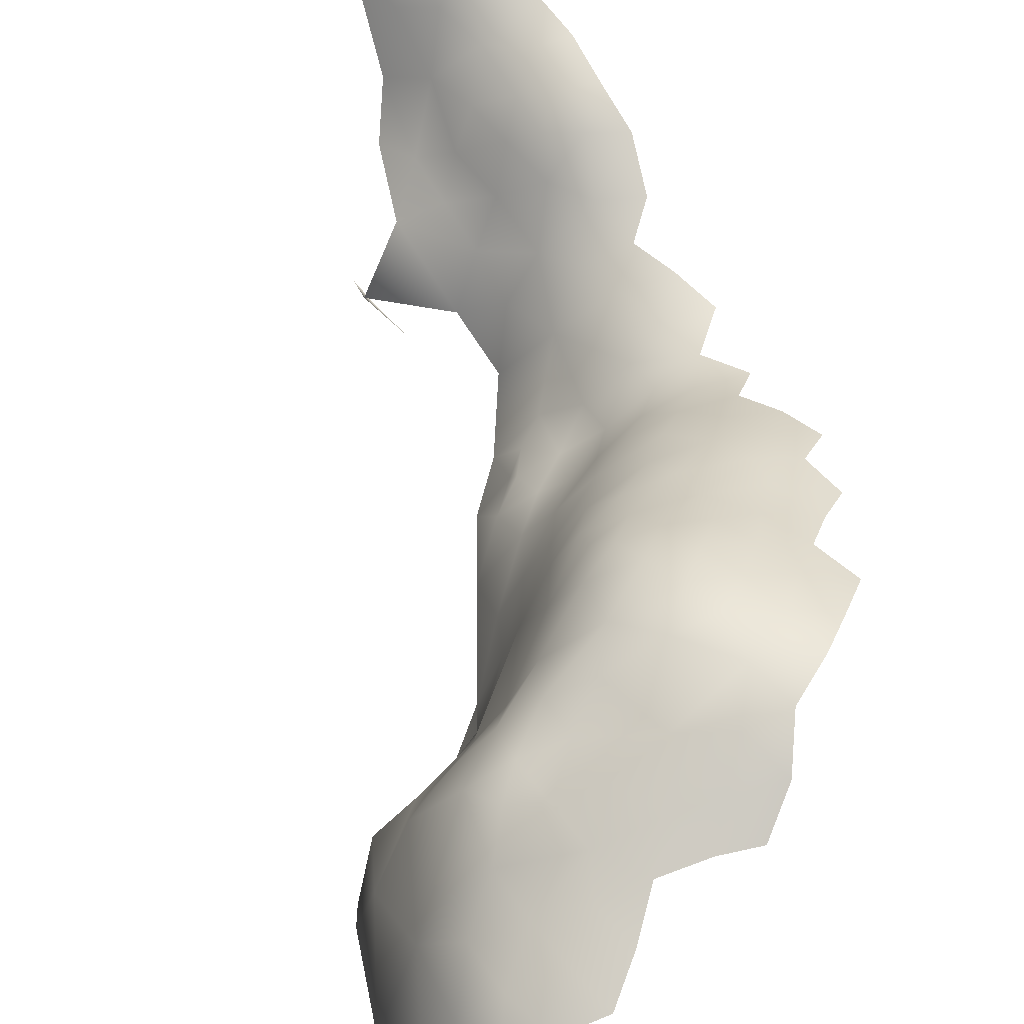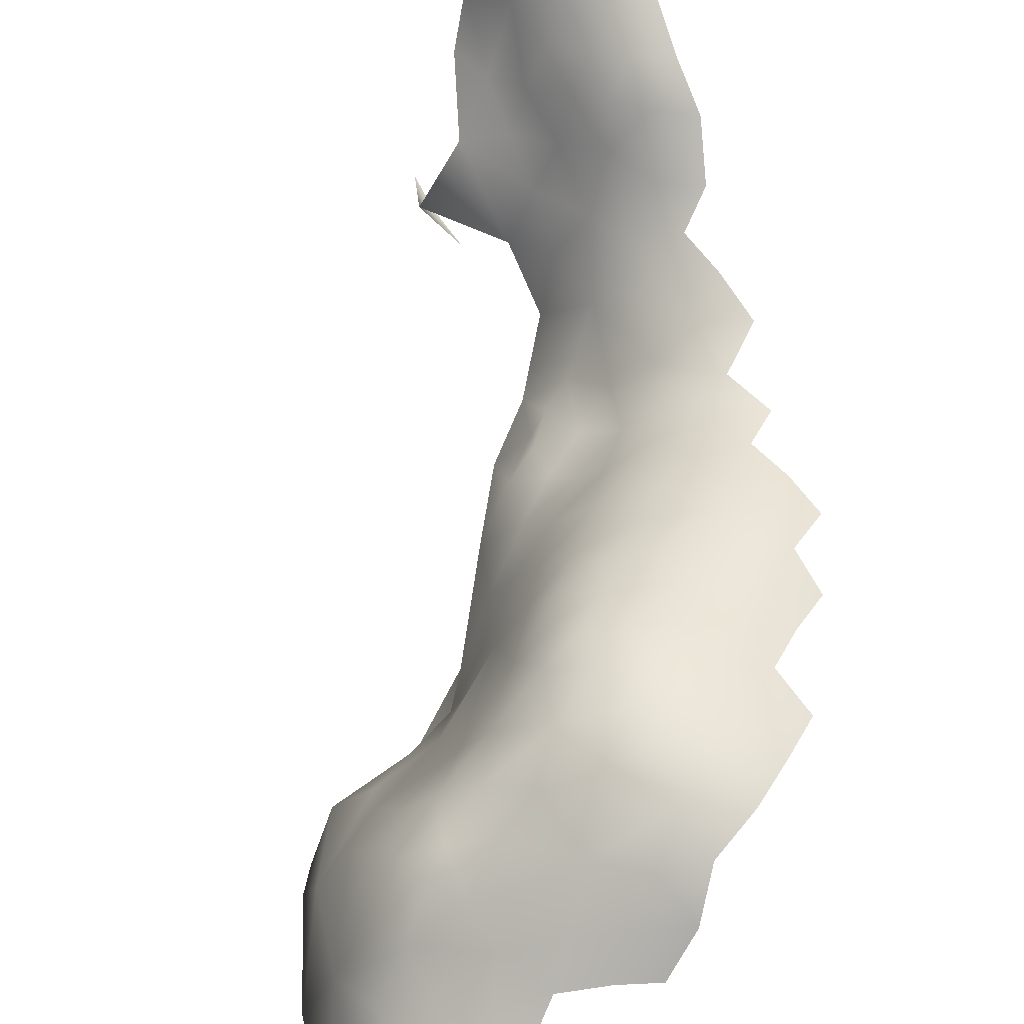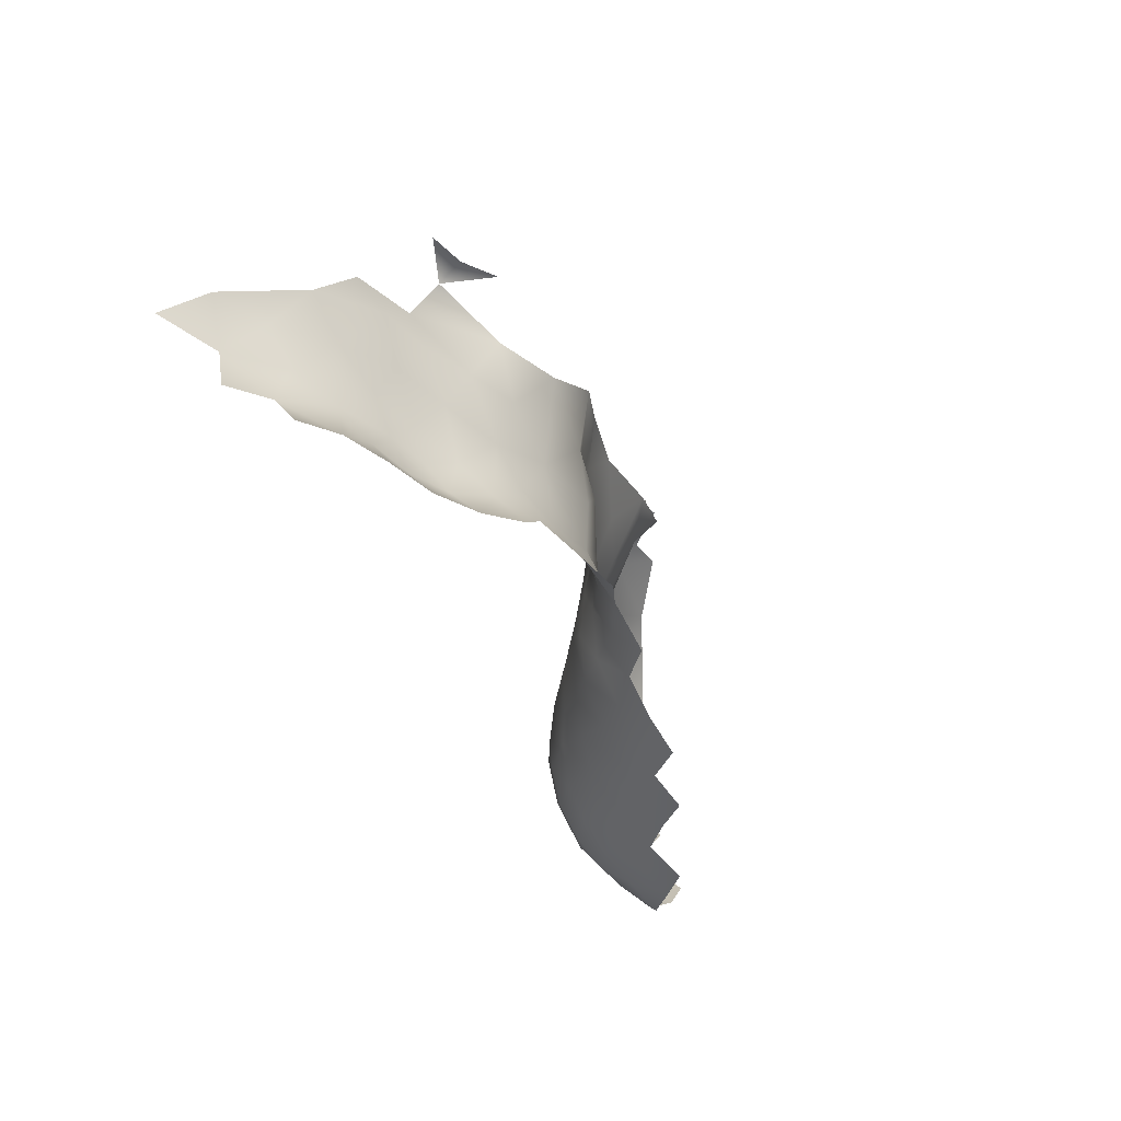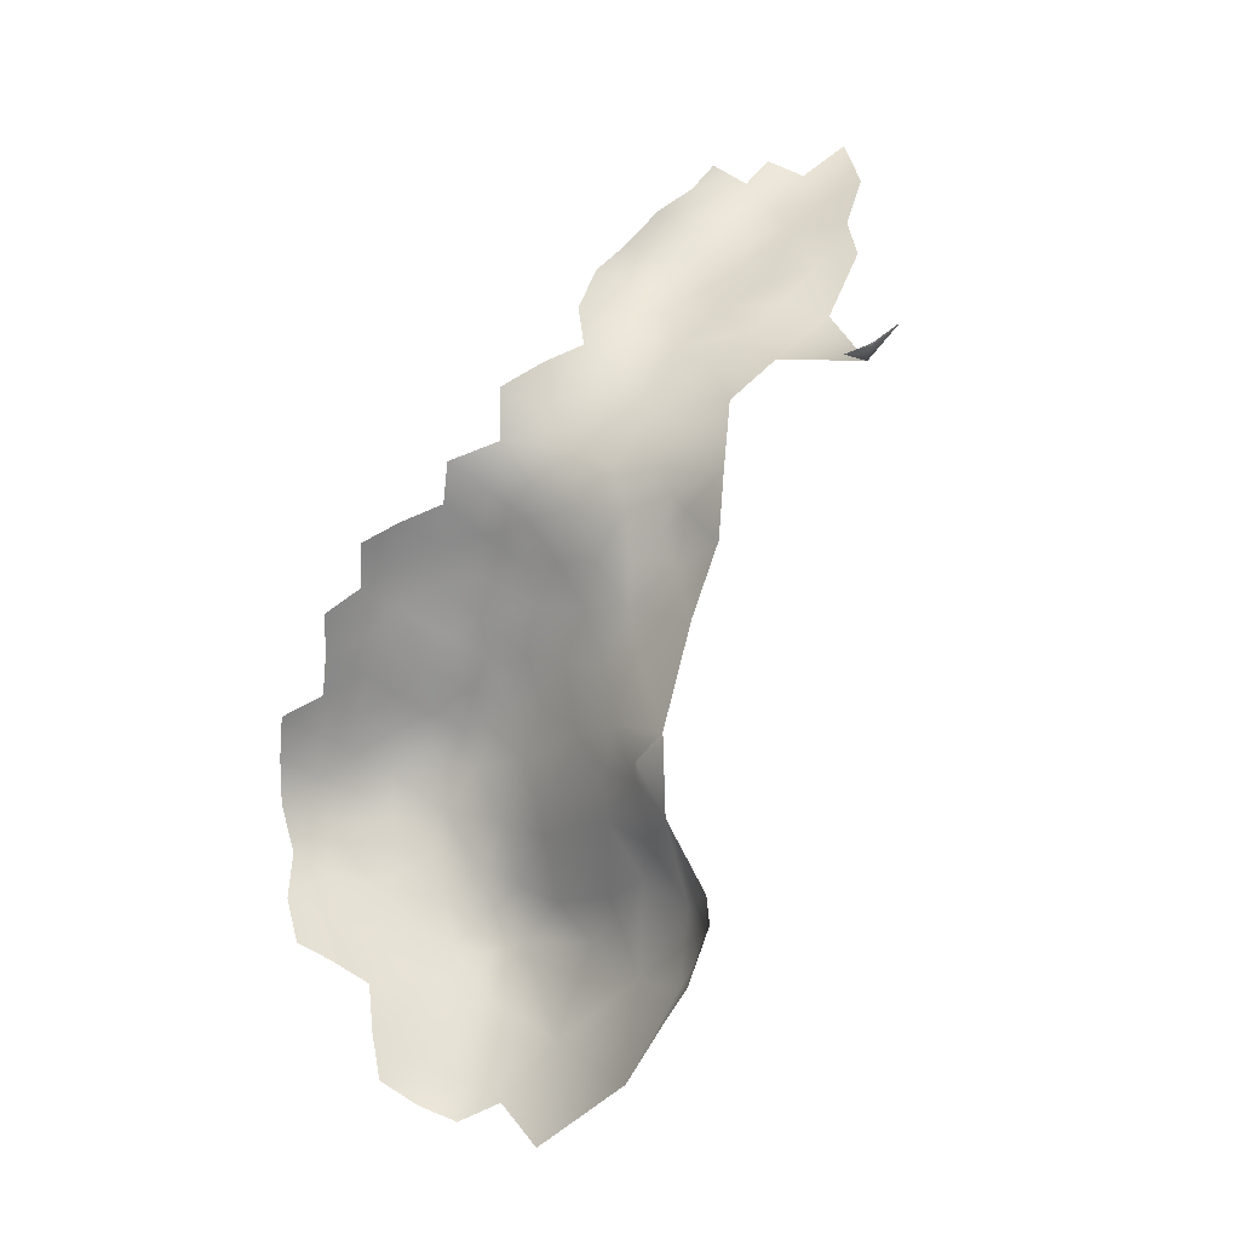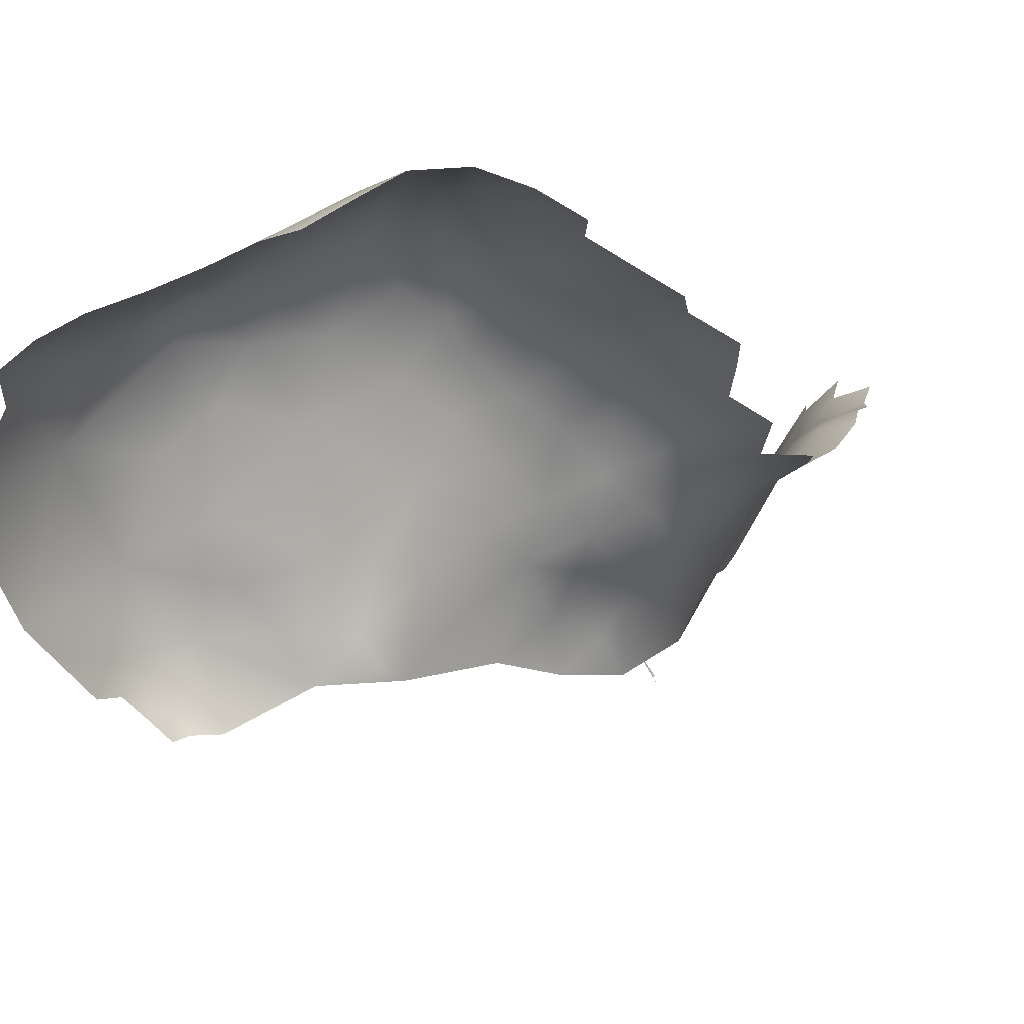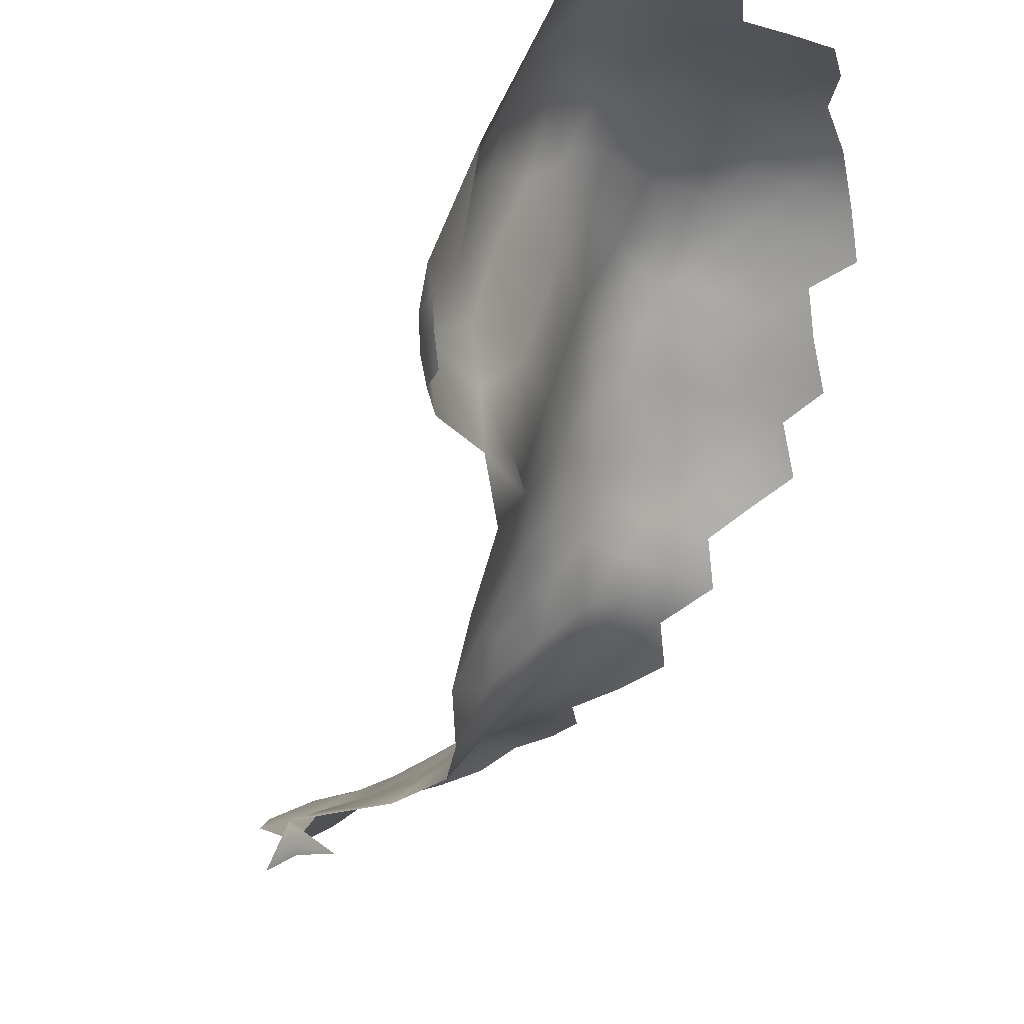
<metadata>
{"format":"obj","ext":"obj","renderer":"f3d","projection":"perspective","resolution":1024,"background":"white","views":[{"elev":52.4,"azim":18.3,"up":"+Z"},{"elev":68.0,"azim":27.7,"up":"+Z"},{"elev":70.6,"azim":39.9,"up":"+Y"},{"elev":2.1,"azim":163.6,"up":"+Y"},{"elev":-8.7,"azim":61.9,"up":"+Z"},{"elev":-51.9,"azim":7.1,"up":"+Z"}]}
</metadata>
<code>
v 322.4 123.2 -580.1
v 318.3 120.6 -581.5
v 318.4 115.6 -584.1
v 314.2 117.8 -583.2
v 313.8 113 -585.5
v 318.1 110.7 -586.3
v 314.1 108 -587.9
v 310.1 106.3 -589.9
v 322.1 127.4 -577.6
v 317.8 125 -579
v 313 126.4 -578.5
v 308.8 129.2 -578.2
v 312.7 121.5 -581.3
v 309.3 134.2 -576.2
v 308.5 139.3 -575.5
v 304.6 127.2 -580.5
v 308.4 124.2 -580.5
v 326.1 125.3 -579.7
v 305.6 108.6 -591.8
v 327 145.4 -574
v 327.1 150.3 -576.1
v 322.4 148 -574.4
v 322.3 143.1 -572.9
v 326.7 140.1 -572.8
v 318.2 145.9 -573.5
v 318.1 150.4 -574.9
v 313.9 148.3 -574.3
v 313.9 143.3 -573
v 318 141.3 -572.4
v 309.7 145.5 -574.5
v 314.1 137.9 -573.2
v 320.9 137.1 -572.9
v 322.4 152.7 -576.1
v 322.5 157.3 -578.1
v 317.4 154.9 -576.7
v 313.9 152.5 -575.9
v 317.3 159.6 -578.5
v 311.6 156.3 -578.2
v 325.5 134.7 -573.6
v 321.9 131.8 -574.9
v 316.3 130.6 -576.1
v 326.7 129.9 -576.6
v 309.7 150.5 -576
v 319.3 169.9 -583
v 315.1 172.2 -583.9
v 315.2 167.8 -581.7
v 310.6 169.8 -583.6
v 310.4 165 -581.4
v 314.4 162.6 -579.7
v 318.8 164.9 -580.6
v 310.6 174.3 -585.7
v 305.6 166.2 -583.9
v 305.9 170.8 -585.7
v 308.6 159.4 -580.1
v 310.5 178.9 -587.7
v 302 167.6 -587.4
v 306 175.8 -588
v 322.9 162 -580.3
v 305.5 161.6 -582.5
v 301.9 172.2 -589.7
v 304.4 156.5 -581.6
v 303.9 149.2 -579.6
v 304.9 144.2 -578
v 298.1 173.9 -594.9
v 301.9 176.7 -590.7
v 309.6 115.8 -584.8
v 305.3 119 -584.2
v 305.1 181.1 -589.5
v 305 187 -589.2
v 300 189.9 -588.9
v 295.2 192 -588.5
v 295.3 187.2 -590.6
v 300.4 185 -590
v 298.6 180.5 -592.4
v 290.4 194.6 -586.8
v 290.8 189.5 -590.7
v 295.2 196.2 -586.3
v 306.3 153.1 -579.1
v 306.4 148.2 -576.9
v 267.6 189.7 -603.7
v 293.8 173.5 -599.9
v 296.1 168.1 -596.8
v 293.4 162.8 -599.8
v 296.8 162.7 -594.4
v 299.1 167.8 -591.7
v 300.4 162.9 -588.1
v 298.2 156.9 -591.3
v 301.2 157.1 -585.4
v 299.7 151.8 -587.5
v 302.2 152.1 -582.4
v 295.6 156.6 -597.4
v 293.1 156.4 -604.4
v 295.6 150.6 -601.8
v 297.7 149.3 -594.4
v 301.3 145.6 -585.1
v 294.6 178.3 -597.5
v 289.9 179 -601.8
v 285.6 177.6 -608.6
v 288.8 173.5 -605.4
v 300.2 137.6 -589.7
v 302.9 138.3 -582.3
v 301.4 131.4 -583.6
v 305 133.1 -579.8
v 268.3 191.4 -606.7
v 264.8 193.7 -606.2
v 304.7 123.3 -581.4
v 300.7 125 -583.7
v 272.3 189.9 -608.5
v 298.3 130 -588.5
v 292.8 134.3 -603.2
v 294.9 131.6 -597.6
v 295.4 125.9 -592.6
v 275.6 214.4 -575
v 279.1 211.1 -577.7
v 280.1 206 -580.1
v 268 215.5 -572.9
v 264.6 213.5 -575.8
v 271.7 212.3 -575.8
v 283.7 208.3 -579.1
v 287.8 199.4 -582.9
v 287.9 204.1 -580.5
v 279.9 199 -586.2
v 284 202.5 -581
v 292.2 200.8 -582.8
v 283.6 198.9 -583.8
v 279.8 202.3 -582.9
v 274.4 199.5 -590
v 275.3 202 -585.6
v 279.9 196 -591
v 289.5 184.8 -596.1
v 283.3 188.9 -598.3
v 286.3 170.3 -608.9
v 278.7 193.1 -596.4
v 269.5 195 -597.1
v 283.7 185.1 -604.7
v 285.8 191.3 -592.5
v 285.2 195.7 -587
v 277.7 189.7 -602.5
v 296.6 145.9 -600.9
v 294.9 145.3 -607.2
v 258.6 217.6 -573.8
v 259.1 212.5 -580.5
v 264.6 209.6 -582.2
v 293 141.8 -611.8
v 293.1 138.3 -607.2
v 269.9 205.3 -586.4
v 269.5 200.7 -593.6
v 275 206 -581
v 269.5 208.9 -580.1
v 274.1 196.6 -594.5
v 289.3 132 -607.9
v 293 150.6 -610.9
v 264.2 206.4 -589
v 265 202.3 -594.4
v 295.8 147.6 -610.5
v 304.8 114 -587.9
v 303.8 105.5 -600.2
v 309.2 110.4 -587.9
v 299.8 115.4 -593.7
v 292.9 123.4 -602.1
v 290.3 170.9 -601.8
v 289.4 175.1 -602.7
v 289.4 167.5 -604.2
v 289.1 162 -608.4
v 293.2 168.4 -599.9
v 291 129.2 -617.1
v 289.4 129.7 -614
v 289.7 131.3 -616.3
v 290 134.3 -616.1
v 291 126.7 -615.1
v 291.1 124.3 -613.3
v 289.6 127.1 -611.8
v 290.7 123.7 -609.7
v 293.7 121.1 -613.9
v 296.4 113.7 -608.6
v 296.2 140.4 -601.1
f 172 171 173
f 172 167 170
f 172 170 171
f 167 168 166
f 167 166 170
f 9 1 18
f 22 26 25
f 18 42 9
f 124 121 120
f 46 44 45
f 17 16 106
f 27 25 26
f 33 26 22
f 120 121 123
f 27 30 28
f 27 28 25
f 43 30 27
f 7 6 5
f 106 16 107
f 36 26 35
f 36 27 26
f 23 22 25
f 2 1 10
f 31 29 28
f 29 25 28
f 29 23 25
f 49 50 46
f 43 27 36
f 90 62 78
f 90 78 61
f 47 46 45
f 125 120 123
f 55 57 51
f 20 22 23
f 126 122 125
f 126 125 123
f 4 2 13
f 4 3 2
f 10 1 9
f 47 48 46
f 48 49 46
f 79 30 43
f 20 23 24
f 45 51 47
f 167 169 168
f 115 119 114
f 52 59 48
f 56 60 85
f 33 35 26
f 40 39 32
f 86 56 85
f 60 57 65
f 72 70 71
f 72 73 70
f 44 46 50
f 3 5 6
f 4 5 3
f 4 66 5
f 17 12 16
f 76 72 71
f 52 53 56
f 78 62 79
f 78 79 43
f 17 11 12
f 64 96 81
f 40 9 42
f 156 66 67
f 10 41 11
f 21 33 22
f 21 22 20
f 69 70 73
f 68 57 55
f 63 79 62
f 13 11 17
f 34 35 33
f 68 65 57
f 32 23 29
f 158 7 5
f 10 13 2
f 10 11 13
f 8 7 158
f 103 12 14
f 39 40 42
f 71 77 75
f 34 37 35
f 61 54 59
f 82 165 83
f 82 83 84
f 126 128 122
f 53 47 51
f 53 51 57
f 123 115 126
f 161 165 81
f 161 81 162
f 152 155 140
f 37 50 49
f 174 173 171
f 53 60 56
f 53 57 60
f 8 158 19
f 126 115 148
f 126 148 128
f 158 5 66
f 103 16 12
f 141 142 117
f 48 59 54
f 24 23 32
f 24 32 39
f 78 54 61
f 78 38 54
f 9 41 10
f 9 40 41
f 90 61 88
f 90 88 89
f 68 74 65
f 97 162 81
f 97 81 96
f 63 30 79
f 84 85 82
f 102 16 103
f 102 107 16
f 76 71 75
f 68 69 73
f 68 73 74
f 52 47 53
f 52 48 47
f 156 158 66
f 84 83 91
f 94 87 91
f 87 88 86
f 127 147 150
f 123 119 115
f 38 36 35
f 38 35 37
f 38 43 36
f 38 78 43
f 98 99 162
f 119 123 121
f 82 81 165
f 82 64 81
f 122 137 125
f 122 129 137
f 93 94 91
f 64 65 74
f 89 88 87
f 37 34 58
f 37 58 50
f 19 158 156
f 137 75 120
f 137 120 125
f 84 91 87
f 15 31 28
f 15 28 30
f 96 64 74
f 84 86 85
f 84 87 86
f 63 15 30
f 127 122 128
f 127 129 122
f 130 136 131
f 64 60 65
f 31 32 29
f 130 76 136
f 31 15 14
f 102 103 101
f 138 135 131
f 138 131 133
f 145 151 110
f 163 165 161
f 146 143 153
f 146 149 143
f 89 87 94
f 176 145 110
f 17 106 67
f 117 142 143
f 99 163 161
f 159 19 156
f 109 107 102
f 117 118 116
f 150 129 127
f 150 133 129
f 100 102 101
f 124 120 75
f 124 75 77
f 64 82 85
f 64 85 60
f 99 132 163
f 49 48 54
f 146 148 149
f 146 128 148
f 95 90 89
f 13 66 4
f 88 61 59
f 176 139 140
f 38 49 54
f 38 37 49
f 134 150 147
f 100 101 95
f 136 76 75
f 136 75 137
f 139 94 93
f 86 52 56
f 129 136 137
f 145 140 144
f 145 176 140
f 148 115 114
f 12 11 41
f 100 109 102
f 155 144 140
f 152 144 155
f 118 114 113
f 133 150 134
f 140 139 93
f 133 131 136
f 133 136 129
f 95 62 90
f 91 92 93
f 163 83 165
f 151 167 172
f 107 67 106
f 98 132 99
f 72 74 73
f 103 14 15
f 86 88 59
f 86 59 52
f 95 101 63
f 95 63 62
f 83 92 91
f 164 163 132
f 32 41 40
f 130 97 96
f 135 130 131
f 130 72 76
f 83 163 164
f 83 164 92
f 127 128 146
f 13 17 67
f 13 67 66
f 149 118 117
f 149 117 143
f 41 14 12
f 31 41 32
f 31 14 41
f 148 118 149
f 148 114 118
f 135 97 130
f 176 110 111
f 151 172 173
f 153 154 147
f 146 153 147
f 146 147 127
f 101 103 15
f 101 15 63
f 95 89 94
f 152 140 93
f 152 93 92
f 151 169 167
f 138 133 134
f 175 173 174
f 175 160 173
f 160 112 111
f 159 156 67
f 134 147 154
f 111 112 109
f 157 19 159
f 152 92 164
f 151 145 144
f 151 144 169
f 130 96 74
f 130 74 72
f 112 107 109
f 176 94 139
f 160 151 173
f 142 153 143
f 159 112 160
f 100 111 109
f 160 111 110
f 160 110 151
f 100 176 111
f 175 159 160
f 175 157 159
f 100 95 94
f 100 94 176
f 159 67 107
f 159 107 112
f 80 104 108
f 80 105 104
f 134 80 138
f 162 99 161
f 97 98 162
f 97 135 98

</code>
